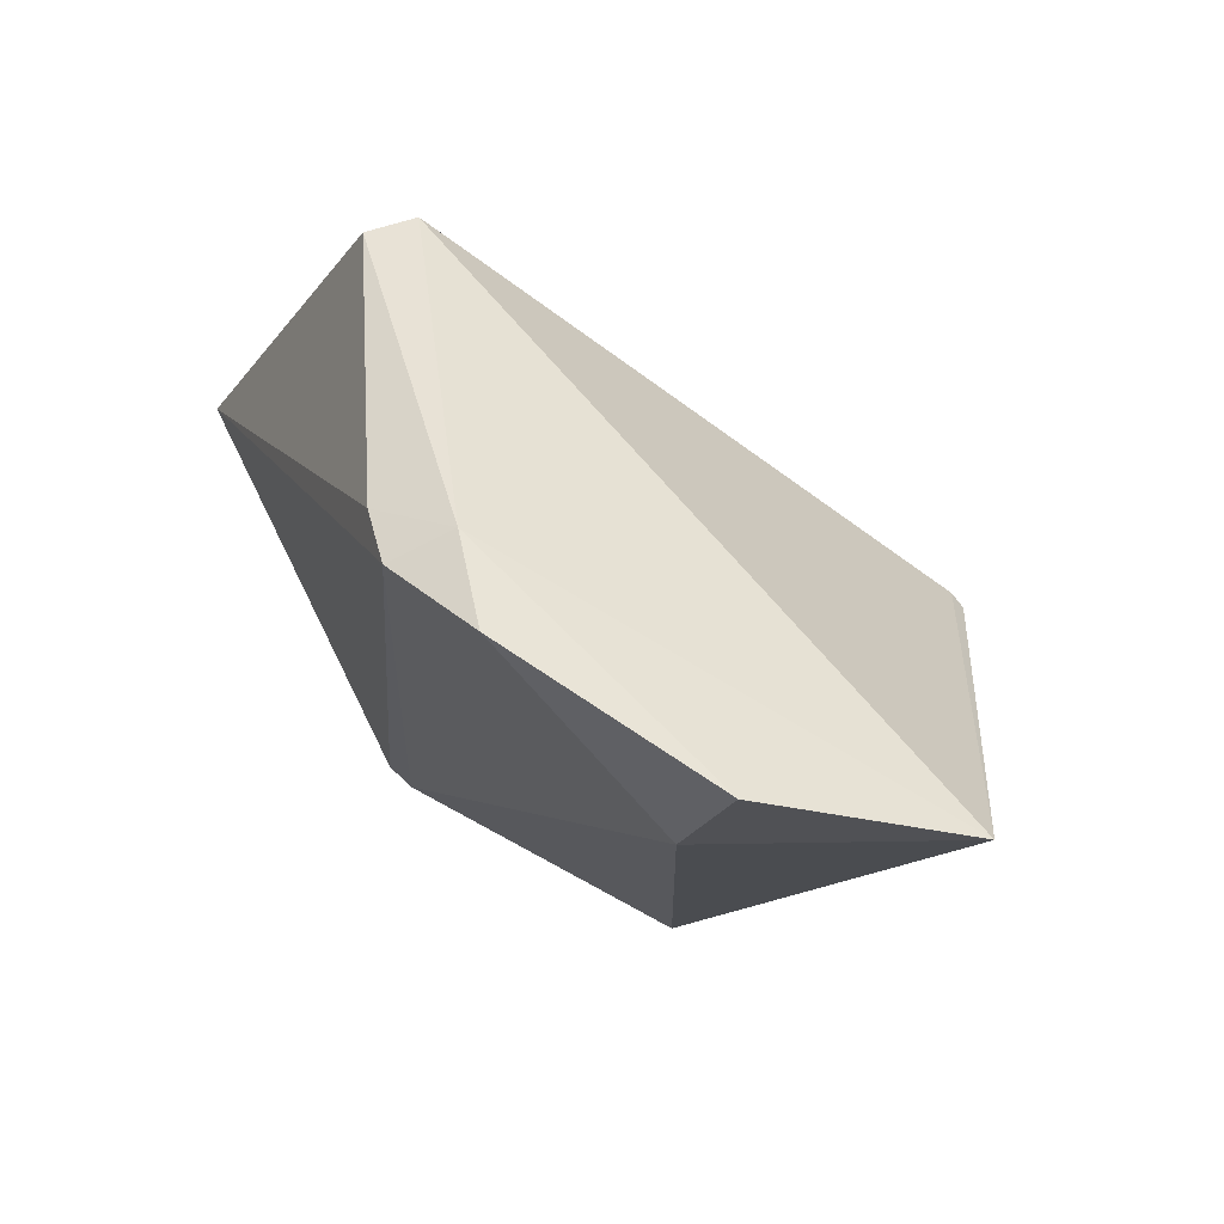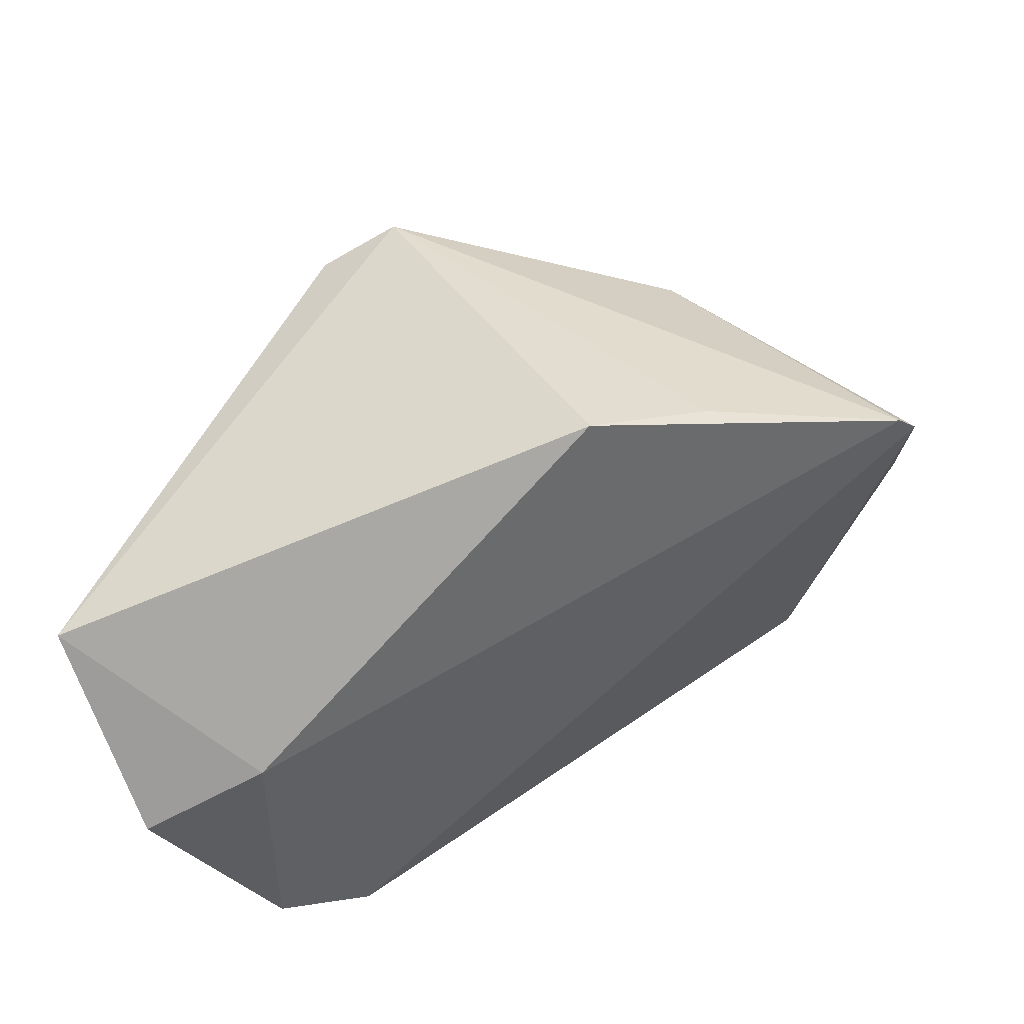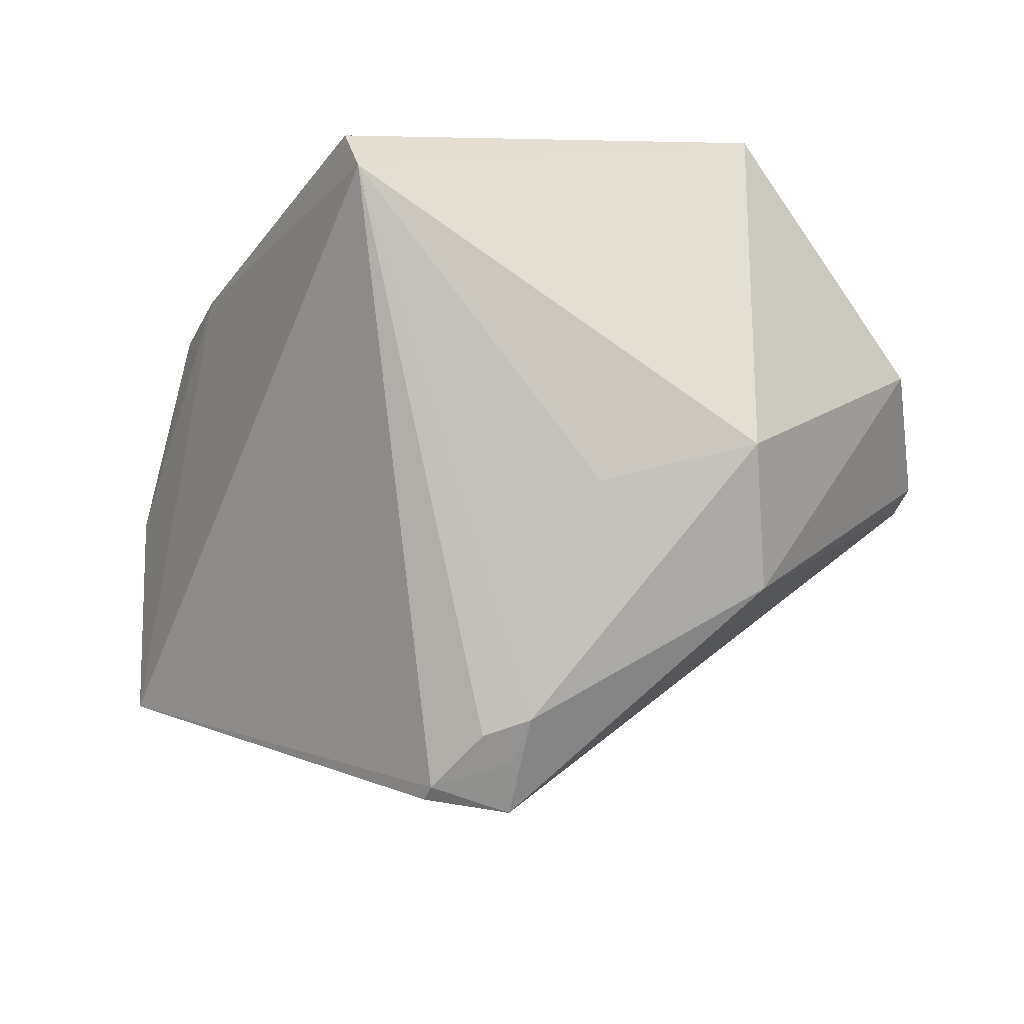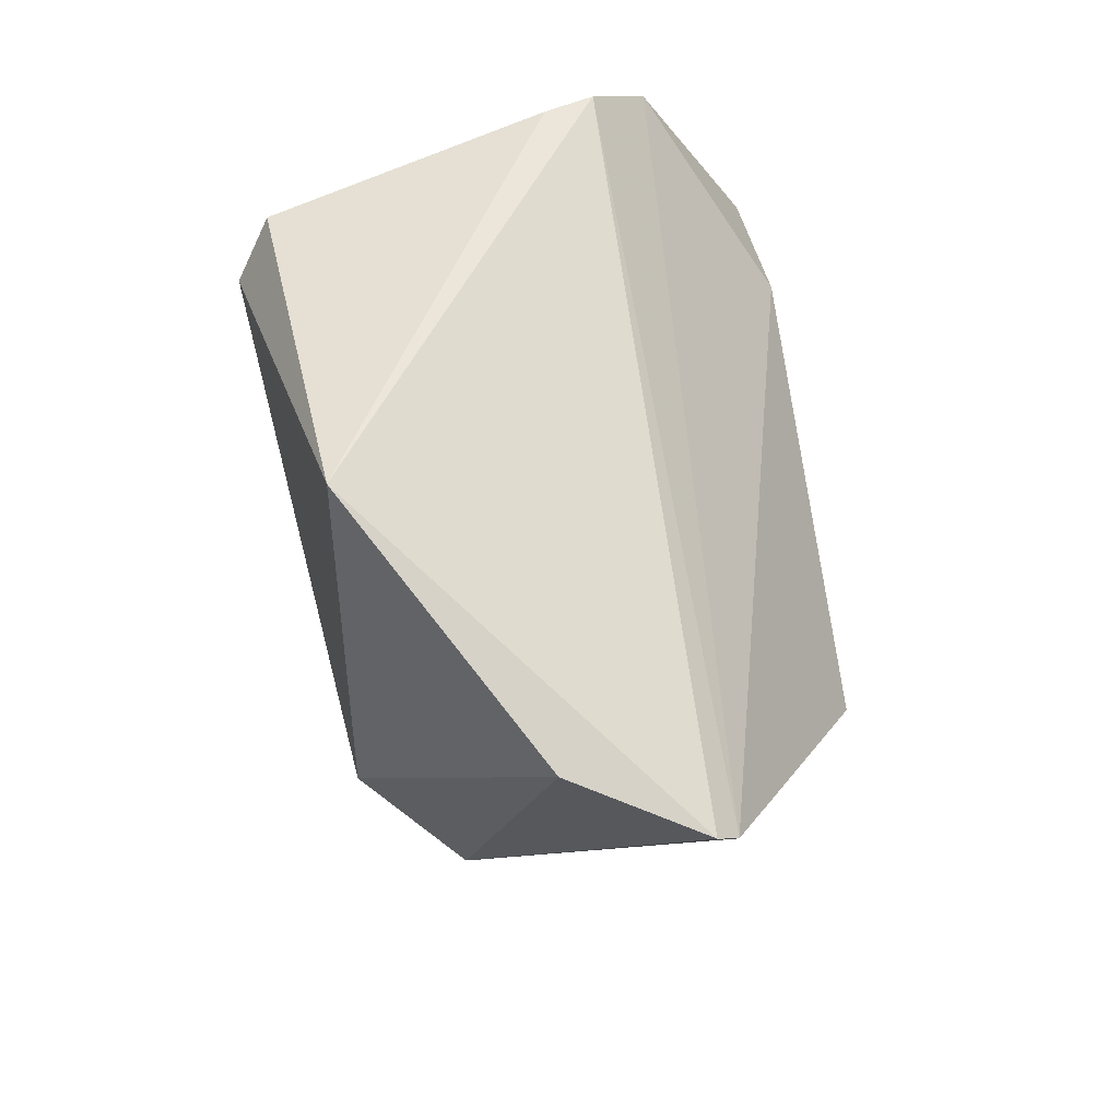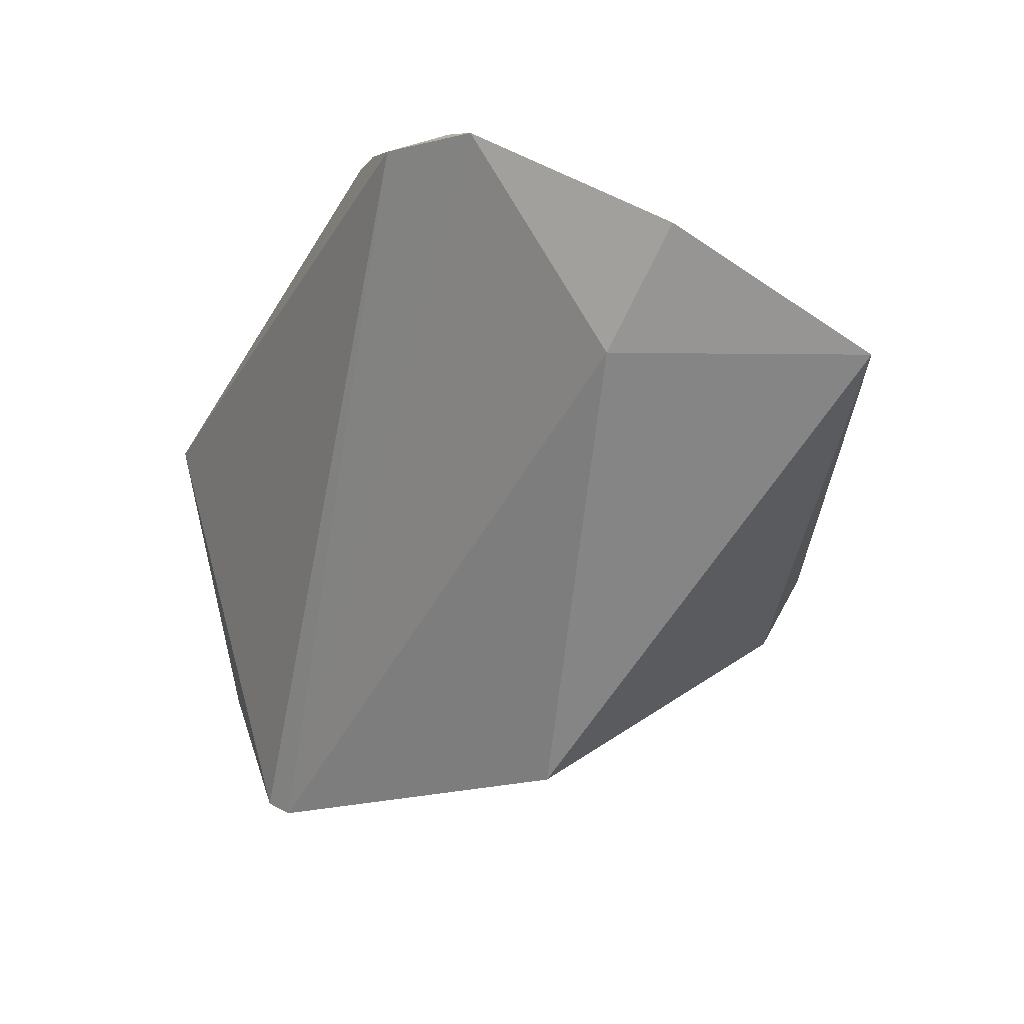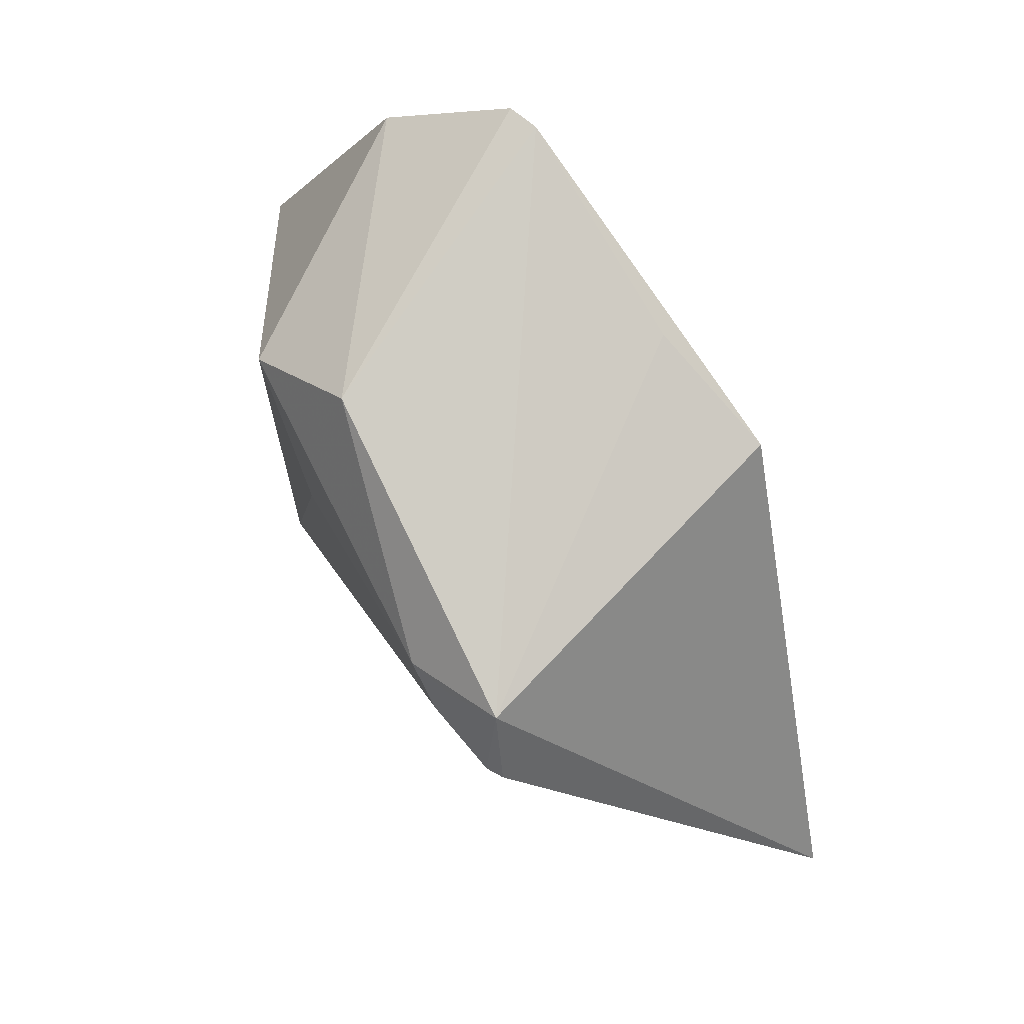
<metadata>
{"format":"obj","ext":"obj","renderer":"f3d","projection":"perspective","resolution":1024,"background":"white","views":[{"elev":-16.3,"azim":-115.0,"up":"+Z"},{"elev":-74.0,"azim":21.6,"up":"+Z"},{"elev":-24.1,"azim":-0.1,"up":"+Y"},{"elev":40.4,"azim":80.5,"up":"+Y"},{"elev":-63.6,"azim":-122.0,"up":"+Z"},{"elev":-55.5,"azim":98.0,"up":"+Y"}]}
</metadata>
<code>
v 0.01128 0.004923 0.09288
v 0.02716 -0.01592 0.06955
v -0.03227 0.006502 0.06762
v -0.04298 -0.012 0.05267
v -0.01438 -0.0456 0.07728
v -0.03218 -0.0133 0.05202
v 0.0112 -0.02239 0.09231
v -0.02029 0.0002303 0.09686
v 0.026 -0.01743 0.06771
v -0.0384 0.002547 0.06227
v -0.04248 -0.02996 0.05187
v 0.02522 -0.01027 0.07997
v -0.02165 0.004718 0.0943
v -0.006424 -0.04155 0.08199
v -0.03547 0.002903 0.06953
v 0.002458 -0.03008 0.05313
v 0.01207 -0.03151 0.08478
v -0.03006 0.006793 0.07183
v -0.01023 -0.04249 0.08081
v -0.001006 -0.02454 0.09015
v -0.008147 -0.04721 0.07563
v -0.01492 -0.04625 0.07606
v 0.01118 -0.0262 0.05973
v -0.007911 -0.04417 0.0791
f 1 2 3
f 8 7 1
f 9 3 2
f 10 6 4
f 10 9 6
f 10 3 9
f 11 4 6
f 11 5 8
f 12 2 1
f 12 1 7
f 13 8 1
f 15 10 4
f 15 8 13
f 15 3 10
f 15 11 8
f 15 4 11
f 16 11 6
f 16 6 9
f 17 12 7
f 17 2 12
f 17 7 14
f 17 9 2
f 18 13 1
f 18 1 3
f 18 15 13
f 18 3 15
f 19 14 8
f 19 8 5
f 20 14 7
f 20 7 8
f 20 8 14
f 21 11 16
f 21 9 17
f 21 17 14
f 22 21 5
f 22 5 11
f 22 11 21
f 23 21 16
f 23 16 9
f 23 9 21
f 24 21 14
f 24 5 21
f 24 19 5
f 24 14 19

</code>
